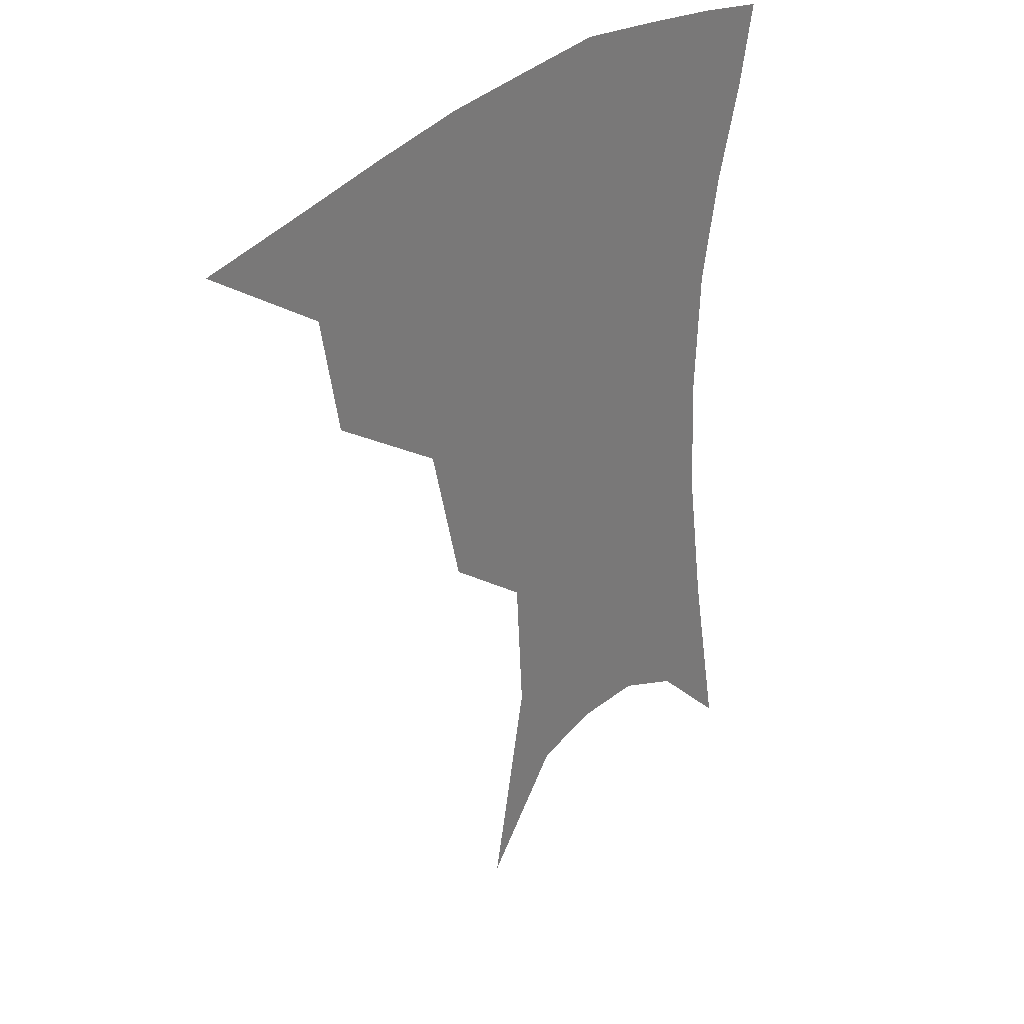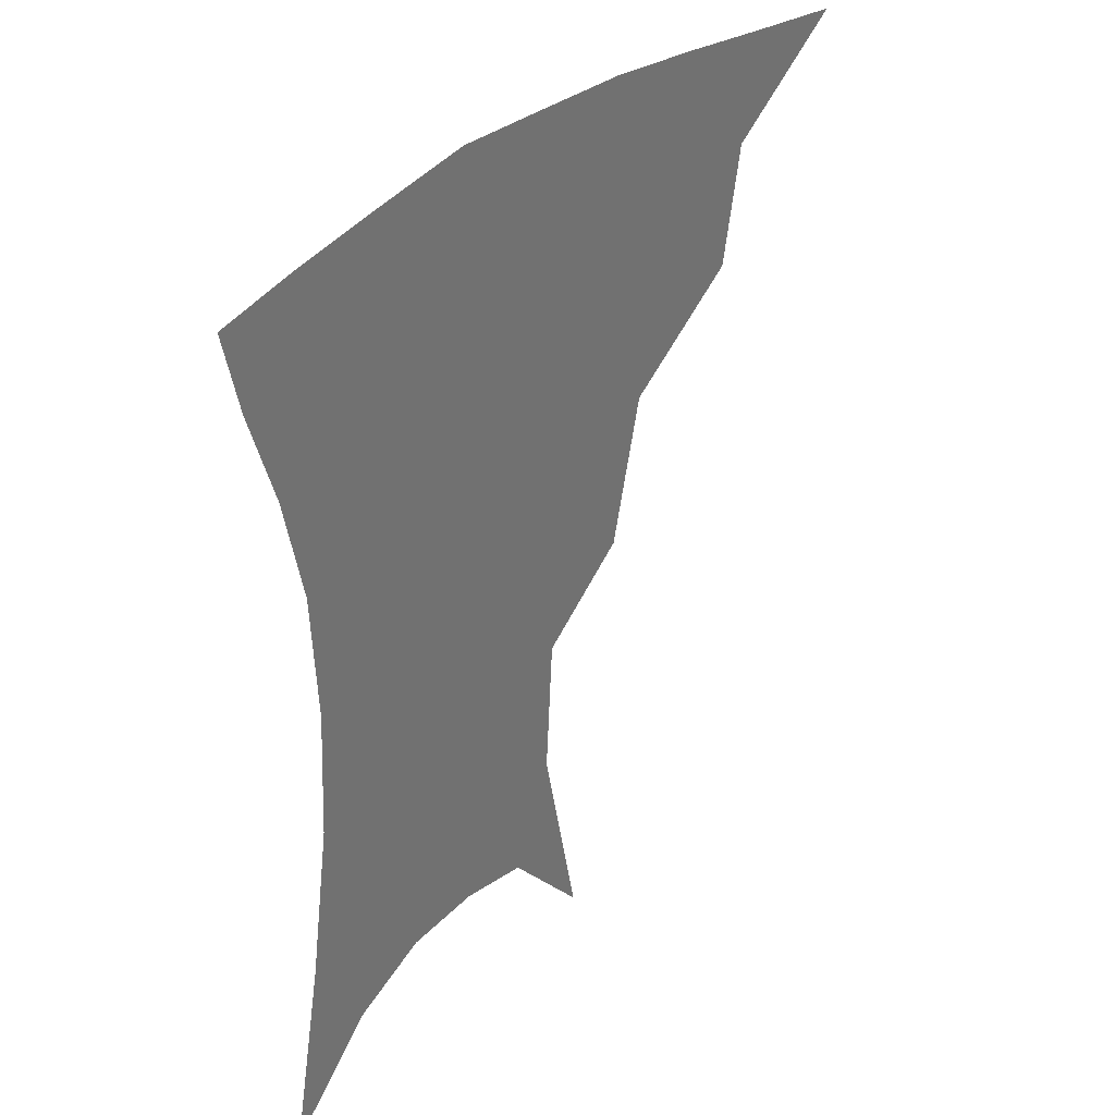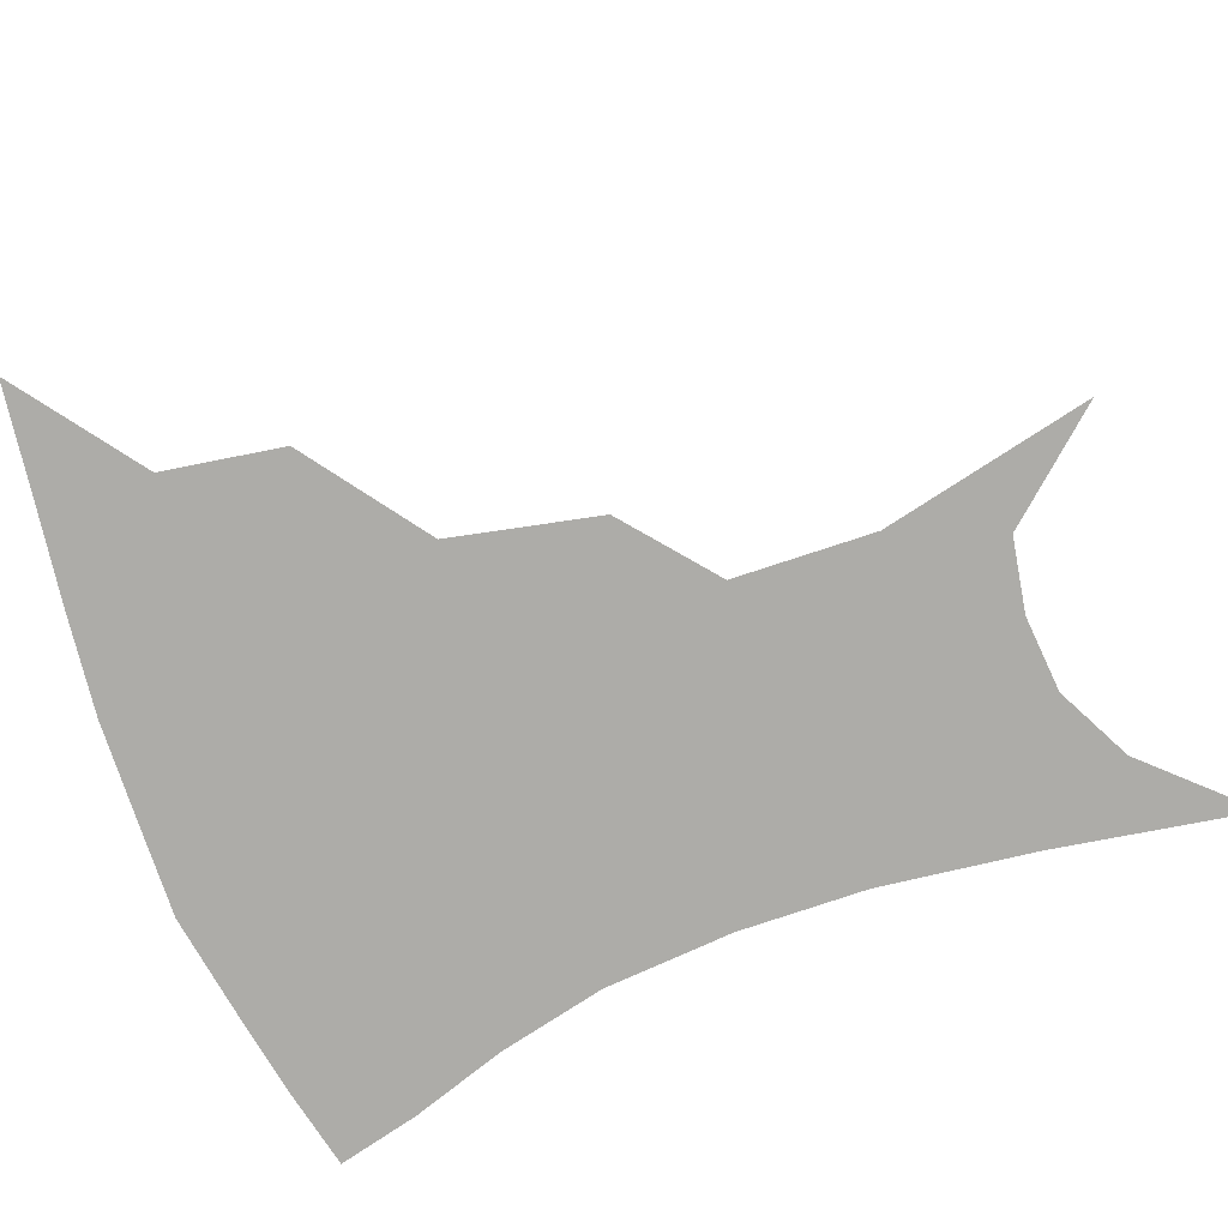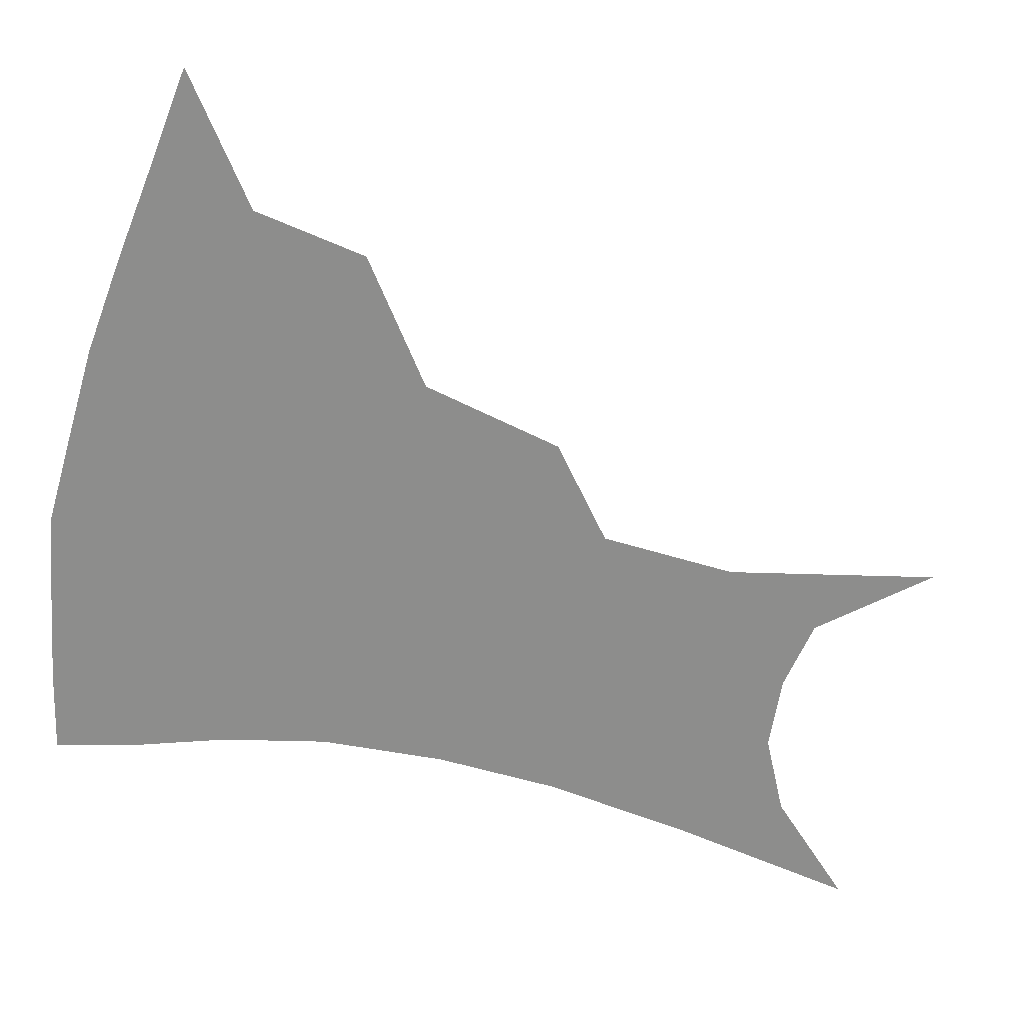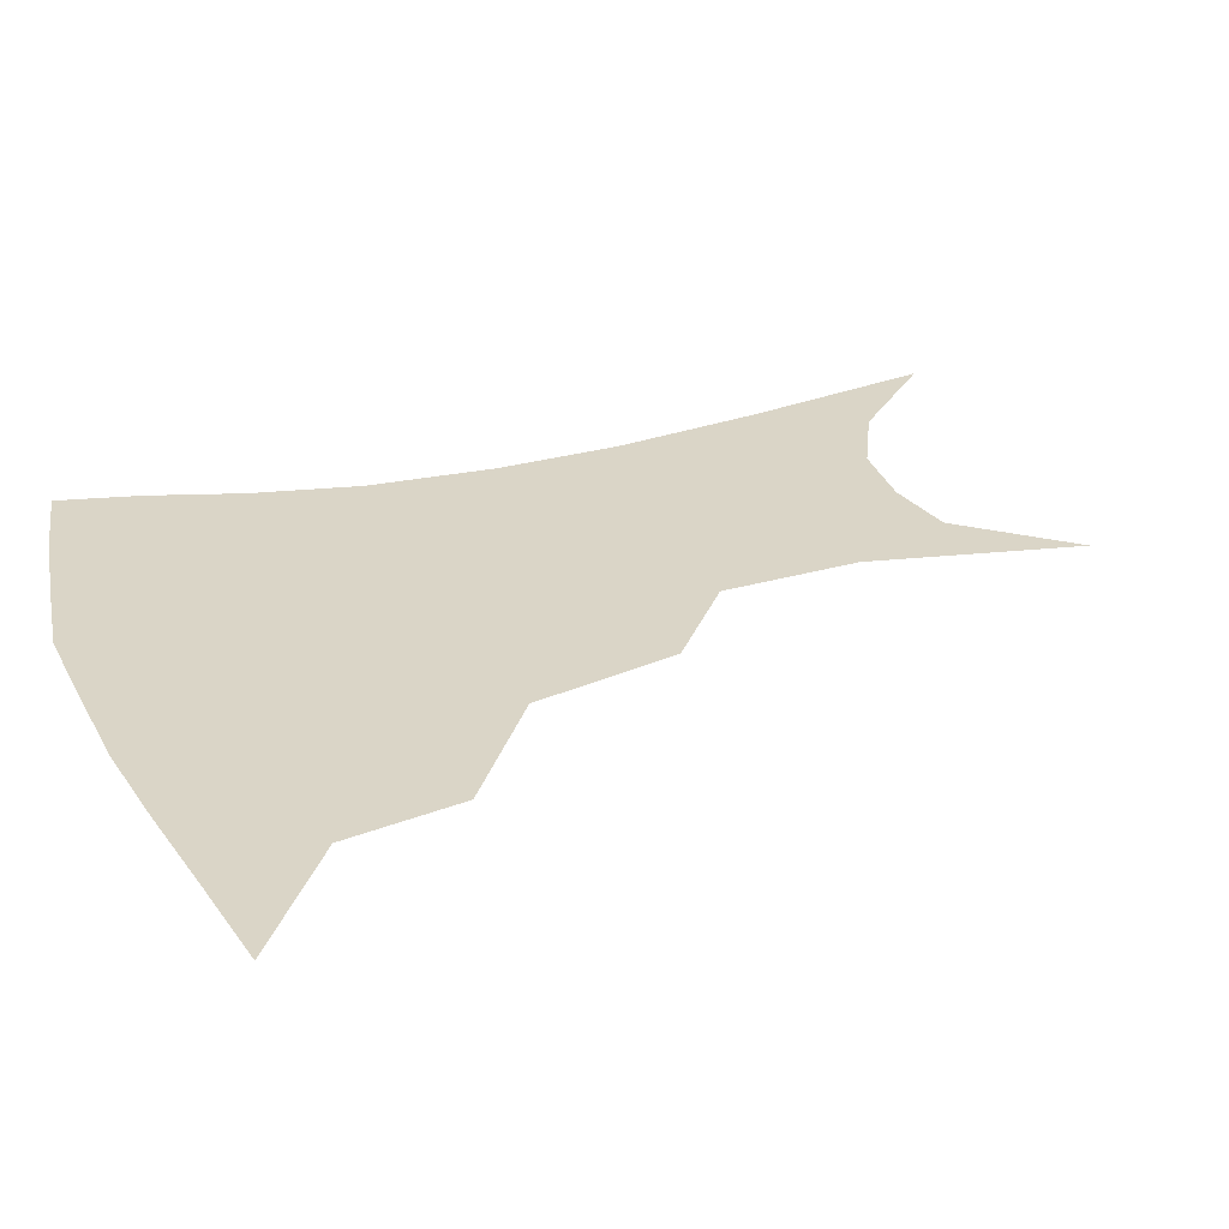
<metadata>
{"format":"obj","ext":"obj","renderer":"f3d","projection":"perspective","resolution":1024,"background":"white","views":[{"elev":32.2,"azim":-50.6,"up":"+Y"},{"elev":36.3,"azim":129.9,"up":"+Y"},{"elev":-76.7,"azim":-68.3,"up":"+Z"},{"elev":-64.5,"azim":-103.0,"up":"+Z"},{"elev":29.0,"azim":-109.9,"up":"+Z"}]}
</metadata>
<code>
v 458.8 350 0
v 500.4 291.5 0
v 494.3 324.7 0
v 489.1 354.5 0
v 544.8 225.8 0
v 535 267.1 0
v 527.6 301.1 0
v 522.8 330.6 0
v 517.9 359 0
v 561.1 106.7 0
v 573 166 0
v 570.6 205.3 0
v 562.6 245.1 0
v 557.2 280.2 0
v 553.7 308.9 0
v 550 334.9 0
v 546 362.8 0
v 585.6 136.4 0
v 590.1 180 0
v 586.2 218.2 0
v 581.9 255.6 0
v 579.4 285.6 0
v 578.2 312.3 0
v 577.7 337.4 0
v 574.2 364.6 0
v 606.1 140.4 0
v 606.4 185.1 0
v 603 223.4 0
v 601 259 0
v 601 288.7 0
v 601.9 314.2 0
v 602.6 338.2 0
v 600.8 366 0
v 627.5 139.1 0
v 622.8 187.8 0
v 620.1 224.3 0
v 619.7 256.9 0
v 621.5 286.7 0
v 624.2 313.1 0
v 627 337.3 0
v 629.2 362 0
v 649.2 128.7 0
v 641 180.4 0
v 637.9 217 0
v 637.8 250.1 0
v 640.4 283.6 0
v 645.5 311.2 0
v 650.8 334.6 0
v 654.3 358.1 0
v 675.2 102.2 0
v 664.7 157.1 0
v 658.2 200.5 0
v 656.3 236.5 0
v 658.1 273 0
v 664.3 303.4 0
v 672.6 330.4 0
v 677.8 353.4 0
v 721 361 0
f 3 4 1
f 6 7 2
f 2 7 3
f 7 8 3
f 3 8 4
f 8 9 4
f 12 13 5
f 5 13 6
f 13 14 6
f 6 14 7
f 14 15 7
f 7 15 8
f 15 16 8
f 8 16 9
f 16 17 9
f 10 18 11
f 18 19 11
f 11 19 12
f 19 20 12
f 12 20 13
f 20 21 13
f 13 21 14
f 21 22 14
f 14 22 15
f 22 23 15
f 15 23 16
f 23 24 16
f 16 24 17
f 24 25 17
f 18 26 19
f 26 27 19
f 19 27 20
f 27 28 20
f 20 28 21
f 28 29 21
f 21 29 22
f 29 30 22
f 22 30 23
f 30 31 23
f 23 31 24
f 31 32 24
f 24 32 25
f 32 33 25
f 26 34 27
f 34 35 27
f 27 35 28
f 35 36 28
f 28 36 29
f 36 37 29
f 29 37 30
f 37 38 30
f 30 38 31
f 38 39 31
f 31 39 32
f 39 40 32
f 32 40 33
f 40 41 33
f 34 42 35
f 42 43 35
f 35 43 36
f 43 44 36
f 36 44 37
f 44 45 37
f 37 45 38
f 45 46 38
f 38 46 39
f 46 47 39
f 39 47 40
f 47 48 40
f 40 48 41
f 48 49 41
f 42 50 43
f 50 51 43
f 43 51 44
f 51 52 44
f 44 52 45
f 52 53 45
f 45 53 46
f 53 54 46
f 46 54 47
f 54 55 47
f 47 55 48
f 55 56 48
f 48 56 49
f 56 57 49

</code>
